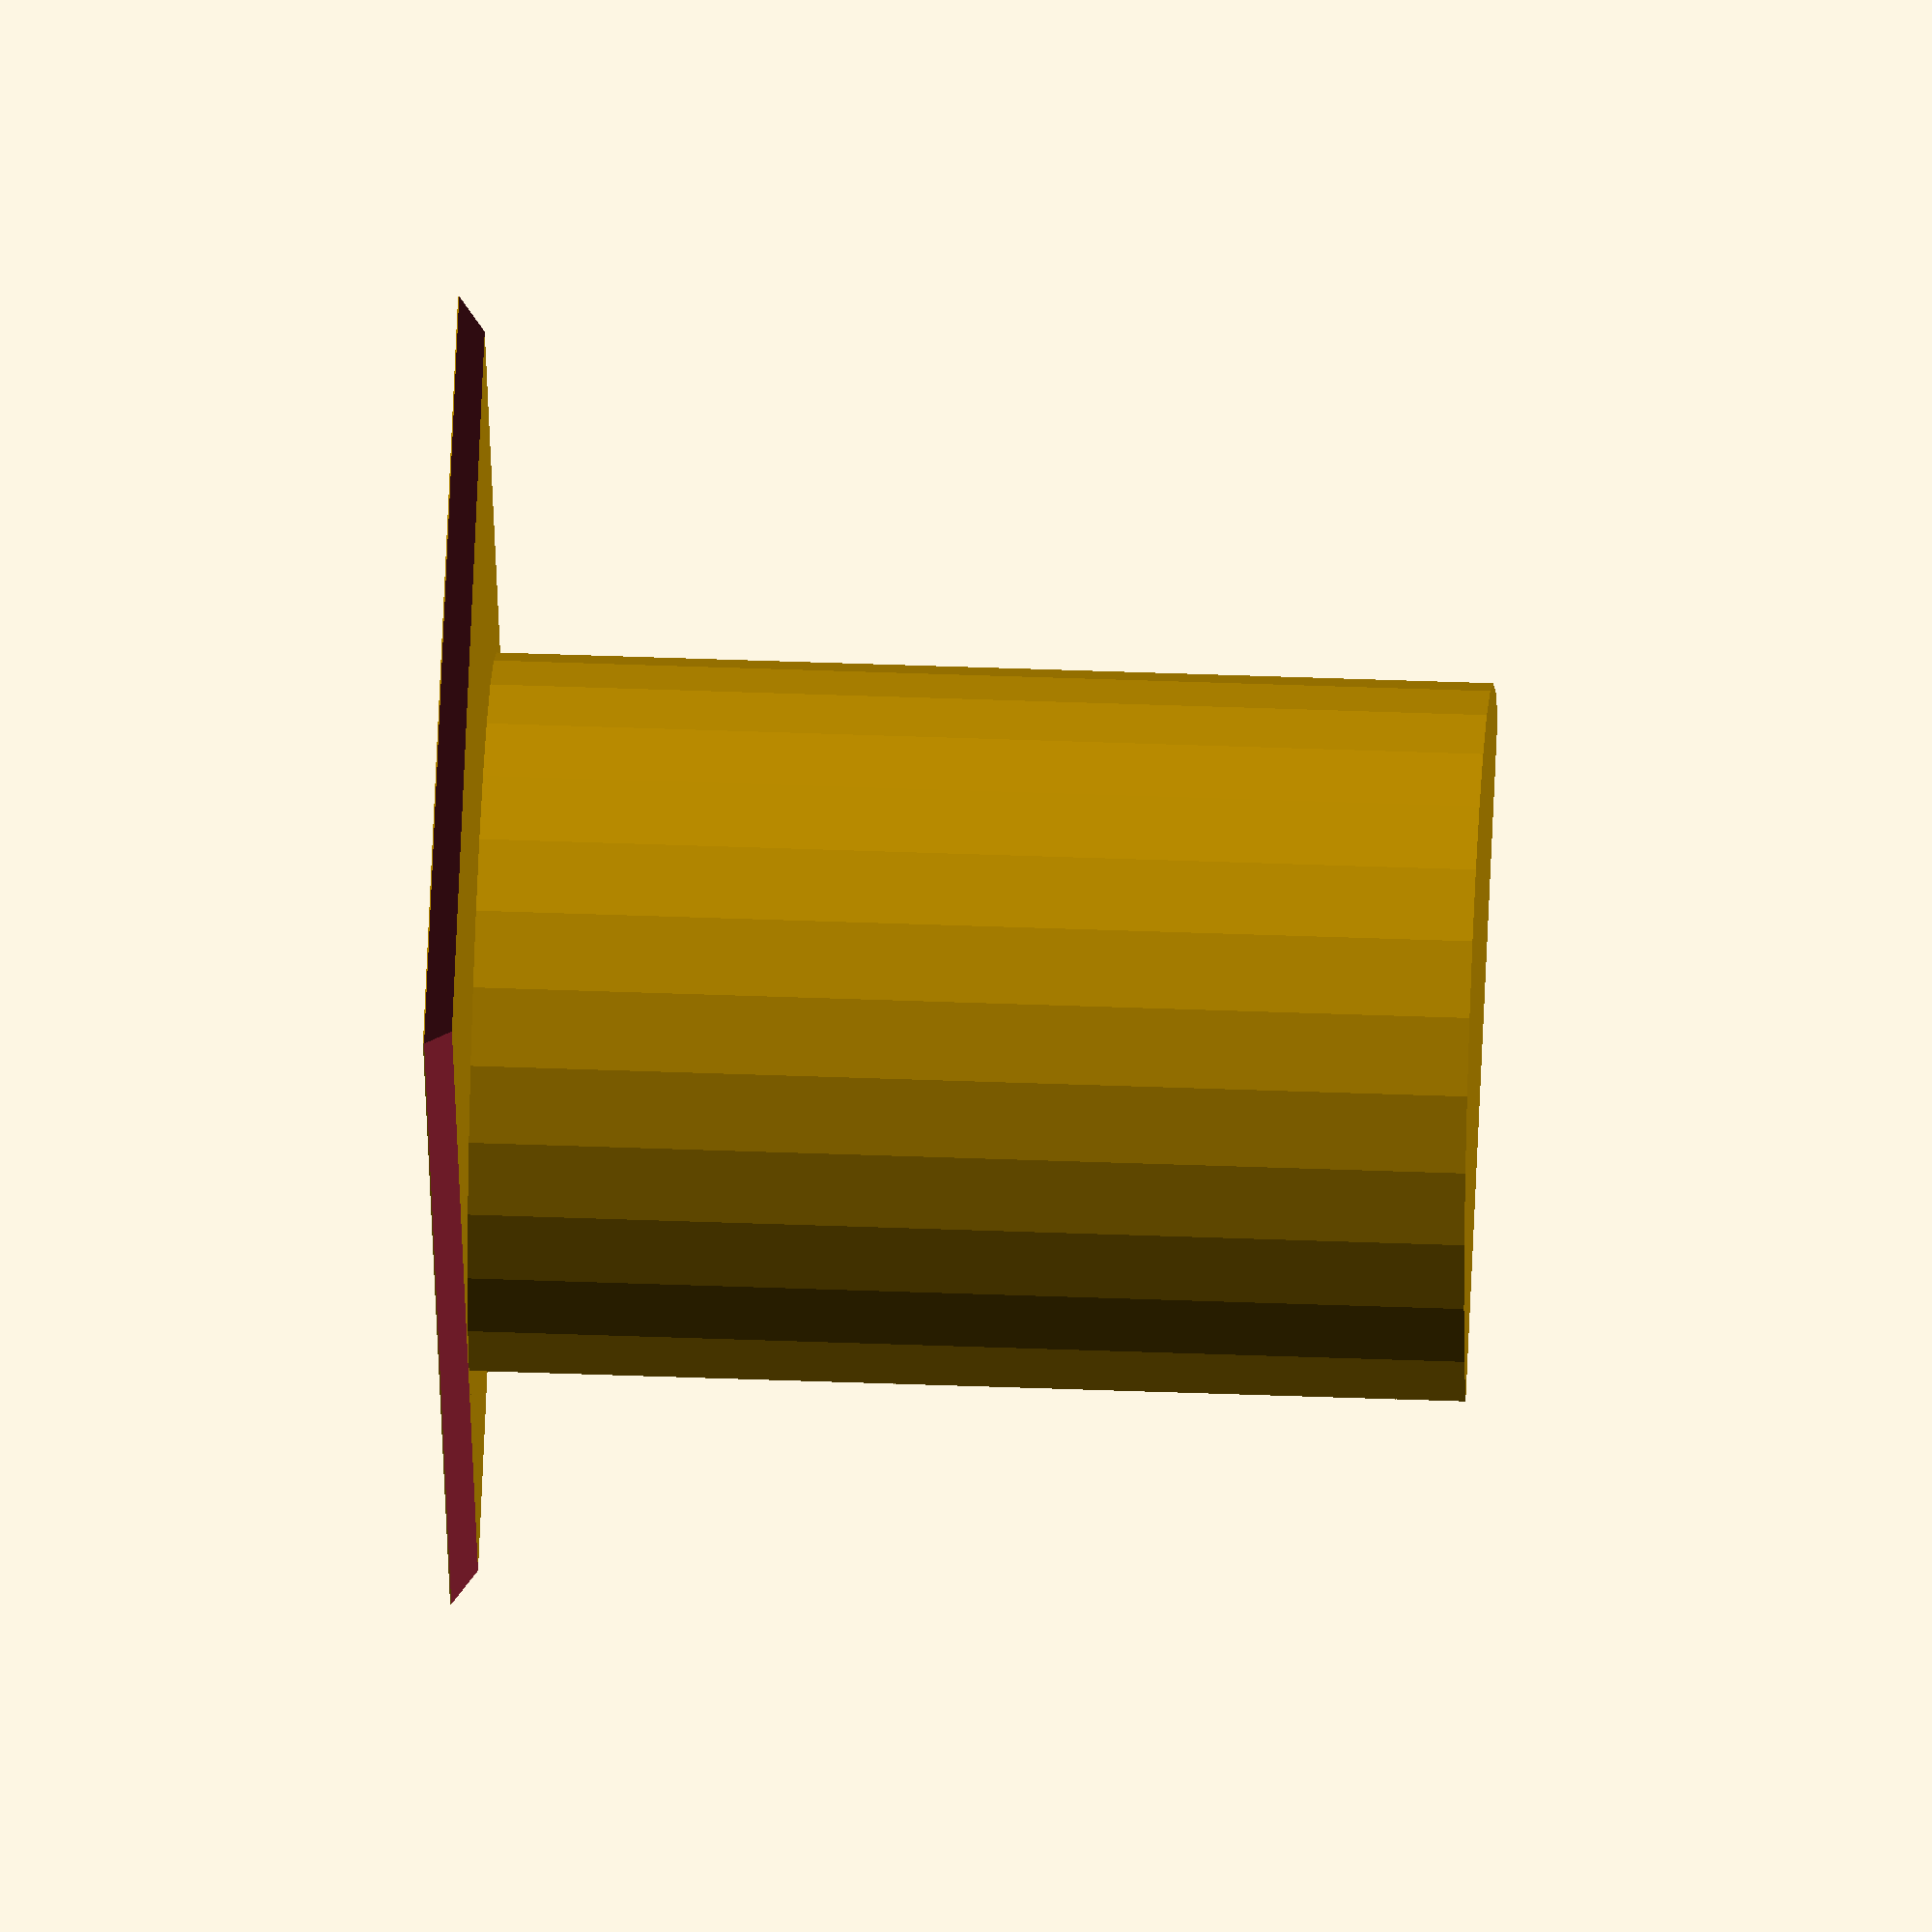
<openscad>
//Headphone Stand
//By Matthew Croft
//v.2 January 14,2019


//parameters-------------------------------------------------
cm=10;

//render-----------------------------------------------------
stand();

//modules----------------------------------------------------
module stand() {
//bottom
difference(){
translate([0,0,cm*0.2]) cube([cm*12,cm*20,cm*0.4], center=true);
//smoothing base
translate([0,cm*12.8,-cm*2.5]) rotate([-45,0,0]) cube([cm*14,cm*10,cm*0.4], center=true); 
translate([0,cm*-12.8,-cm*2.5]) rotate([45,0,0]) cube([cm*14,cm*10,cm*0.4], center=true); 
translate([cm*7.3,0,-cm]) rotate([0,45,0]) cube([cm*5,cm*21,cm*0.4], center=true); 
translate([cm*-7.3,0,-cm]) rotate([0,-45,0]) cube([cm*5,cm*21,cm*0.4], center=true); 
}
//holder
translate([0,cm*11/4,0]) {
difference(){
translate([0,0,cm*7.5])cylinder(h=cm*15,d=cm*11,center=true);
translate([0,cm*.5,cm*7.5-cm])cylinder(h=cm*16,d=cm*10,center=true);
translate([0,cm*7.5,cm*7+0.45*cm-cm])cube([cm*14,cm*15,cm*20], center=true);
}
//Screw holes



}
}

</openscad>
<views>
elev=139.2 azim=335.0 roll=267.3 proj=o view=wireframe
</views>
